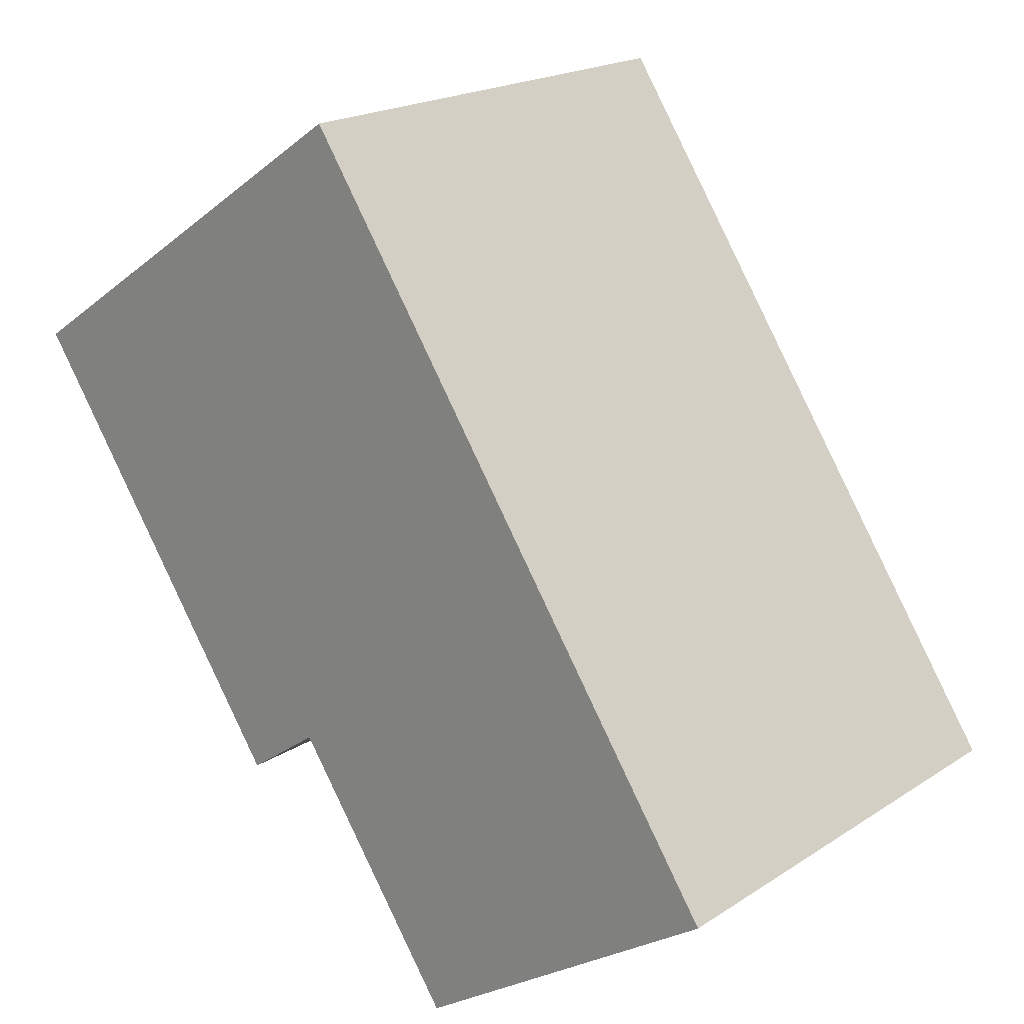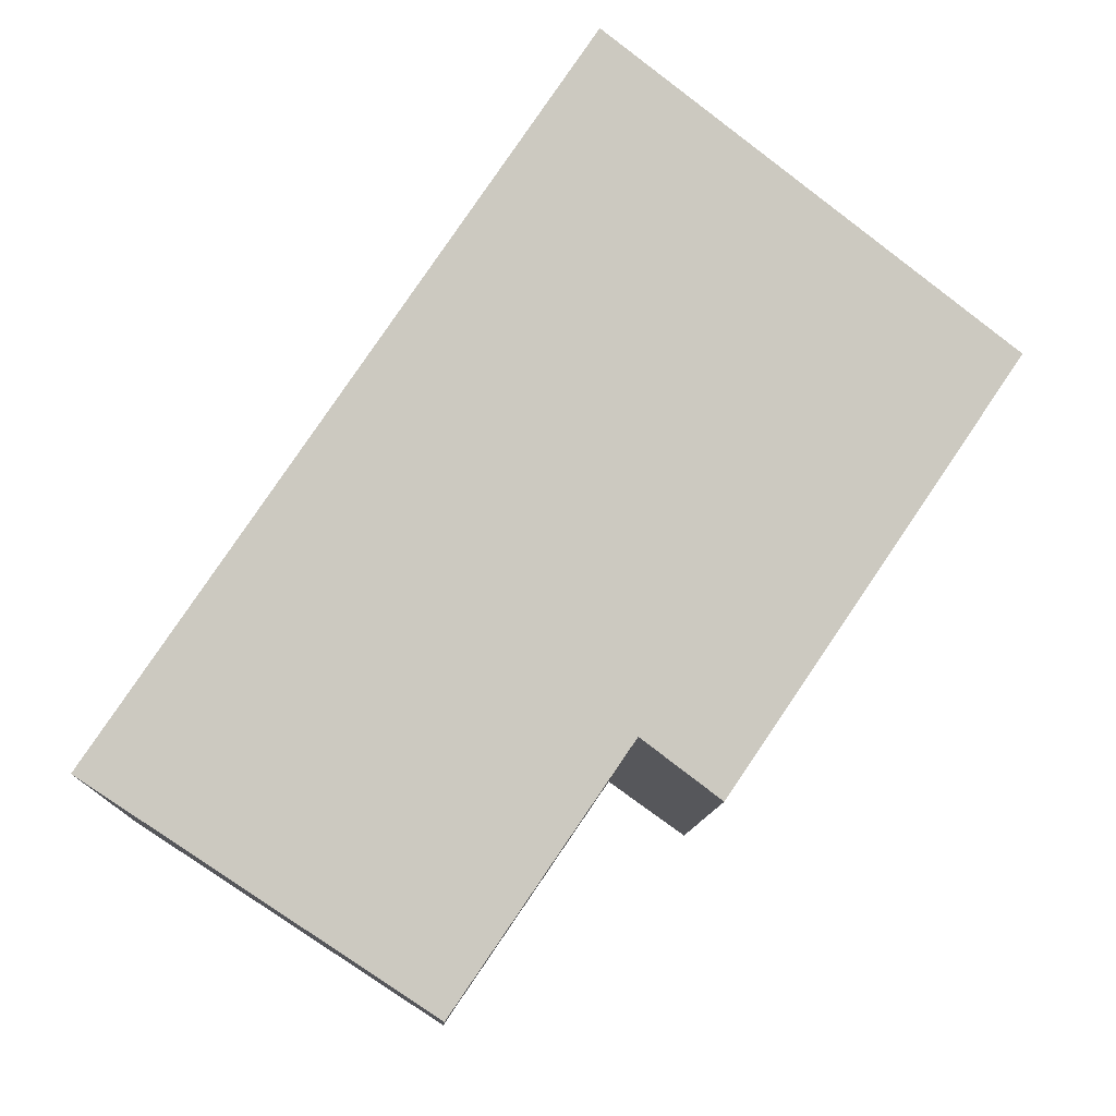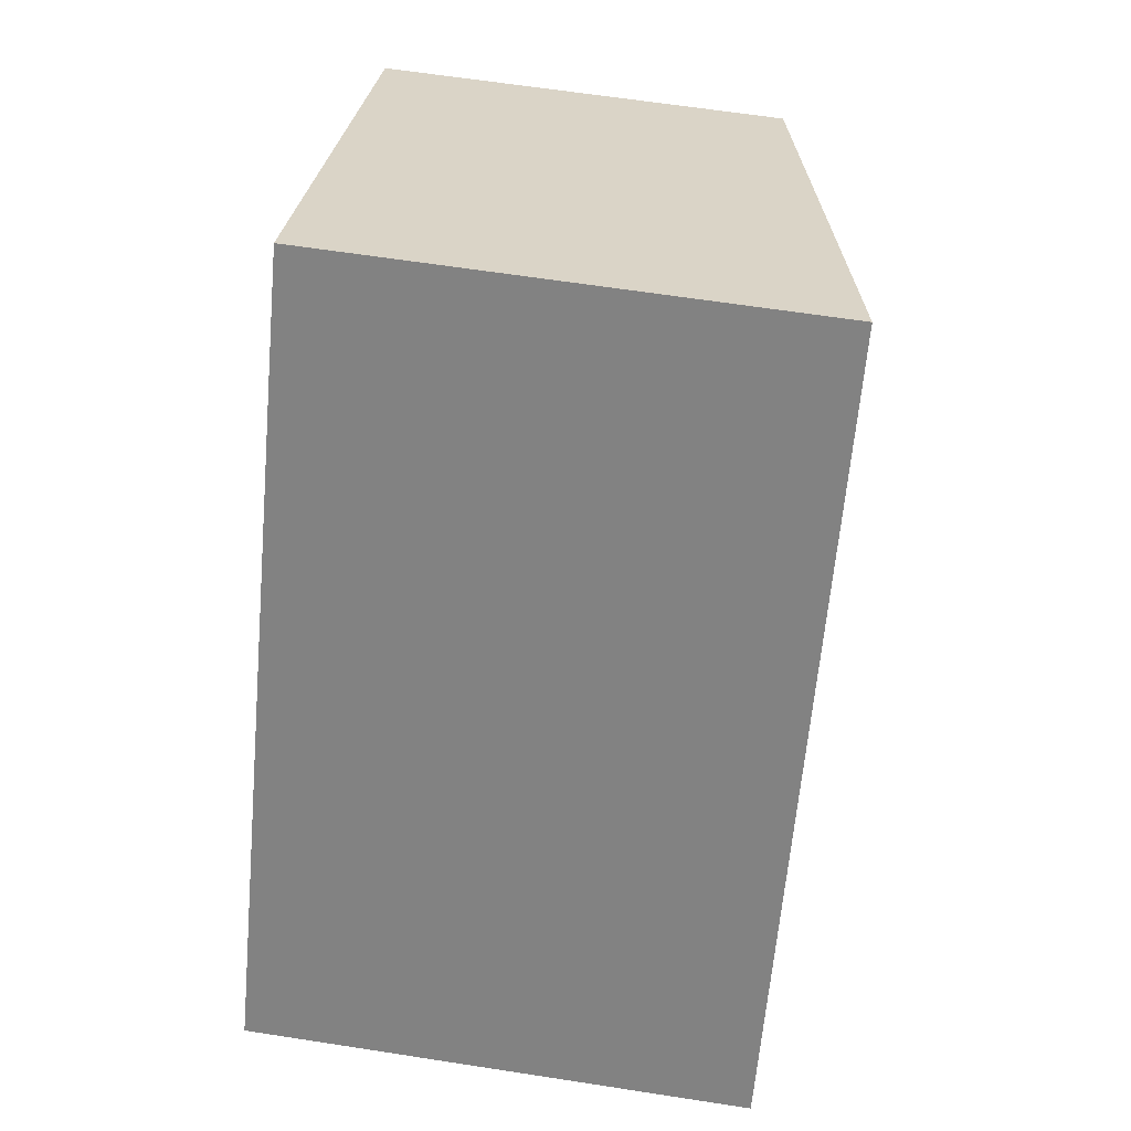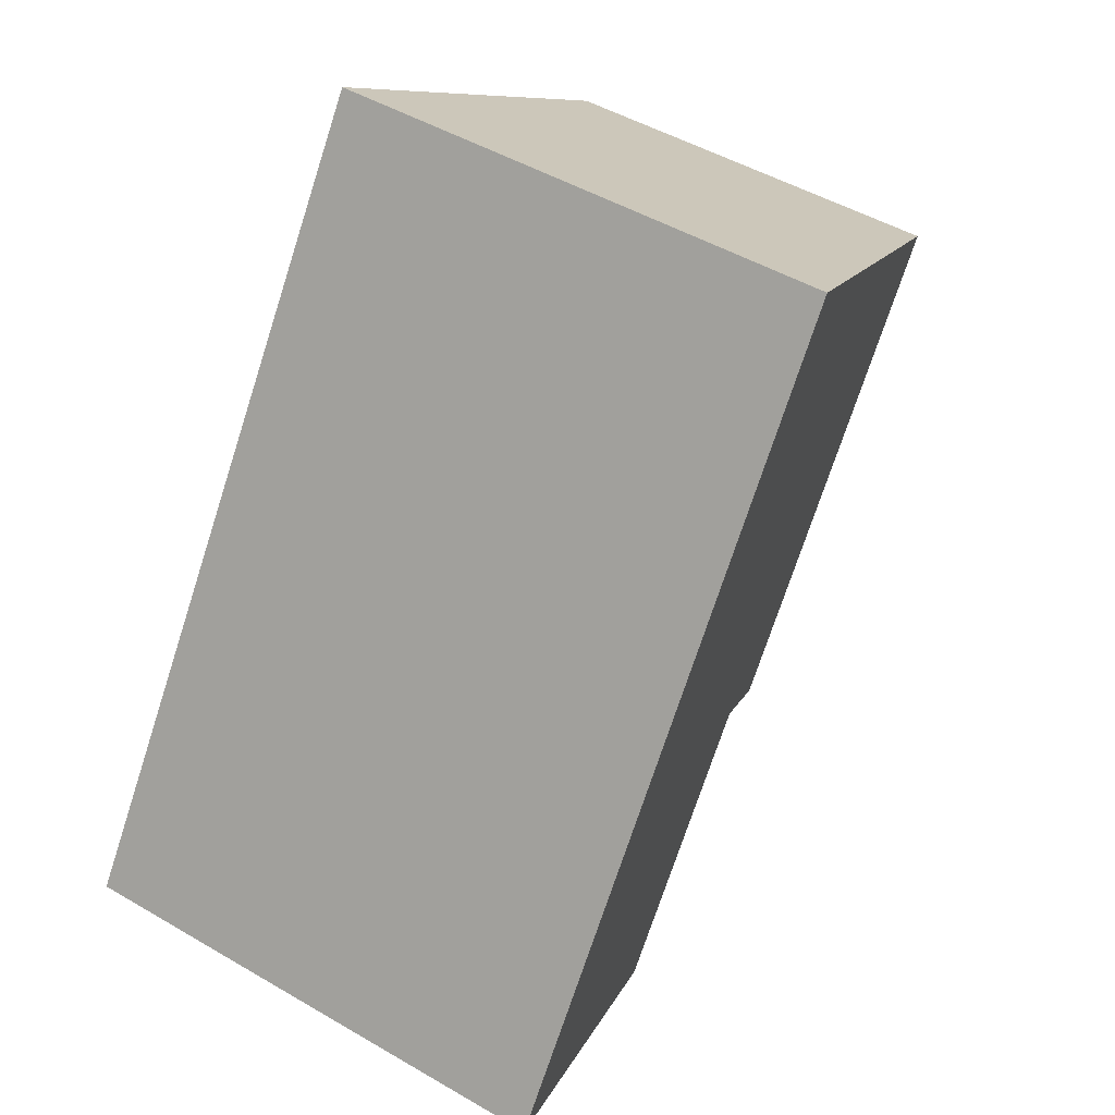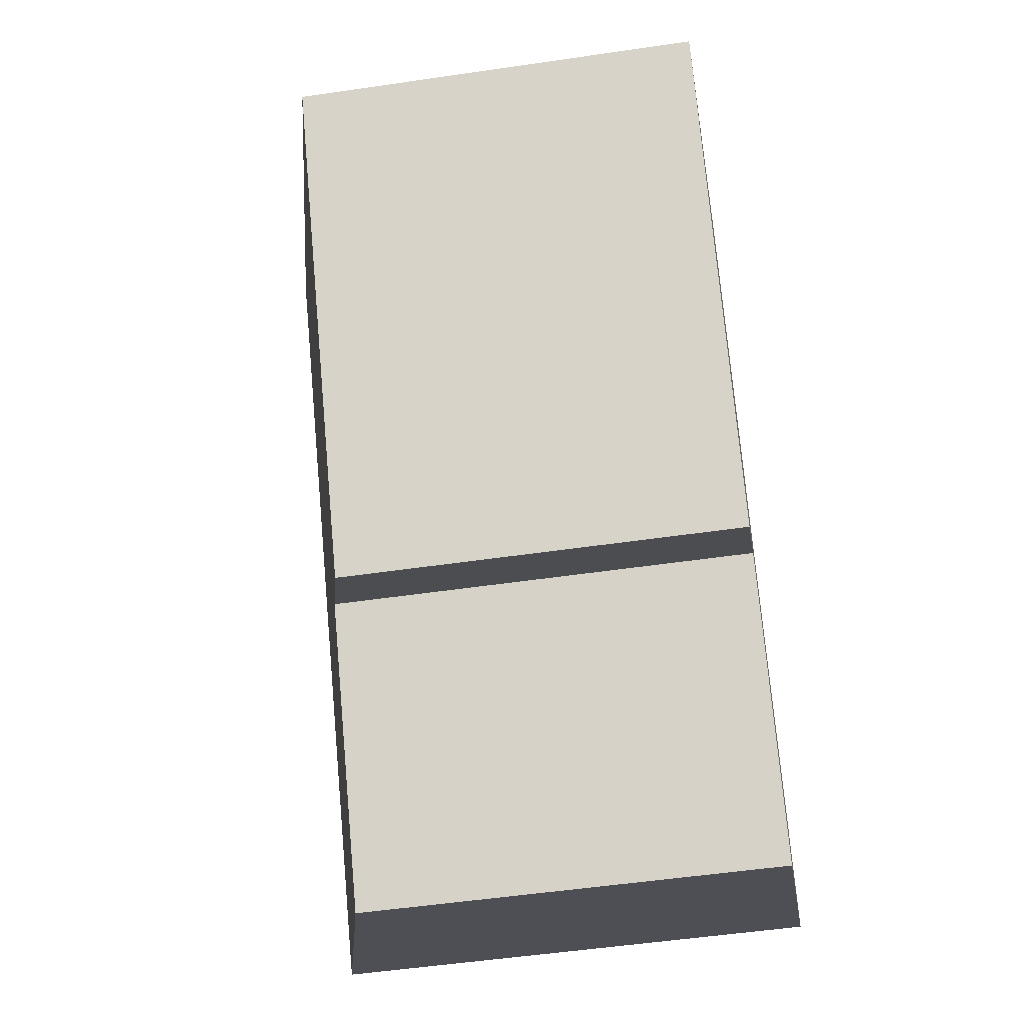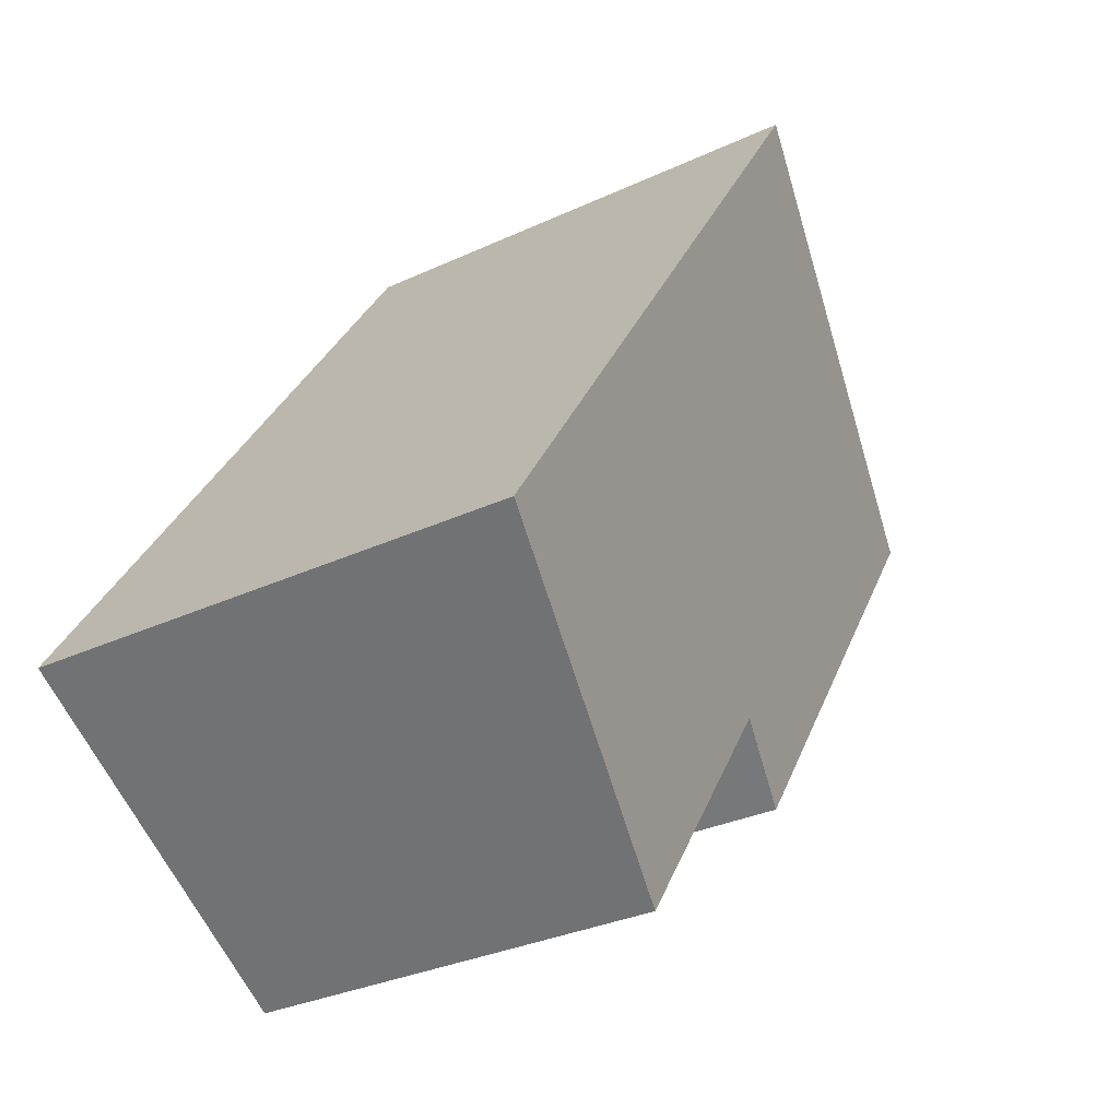
<metadata>
{"format":"obj","ext":"obj","renderer":"f3d","projection":"perspective","resolution":1024,"background":"white","views":[{"elev":19.7,"azim":40.0,"up":"+Z"},{"elev":-10.4,"azim":177.4,"up":"+Z"},{"elev":62.2,"azim":99.0,"up":"+Z"},{"elev":47.5,"azim":123.5,"up":"+Z"},{"elev":-51.5,"azim":-80.9,"up":"+Z"},{"elev":-30.7,"azim":124.0,"up":"+Z"}]}
</metadata>
<code>
v  0 4.7 2.878e-16
v  4.353 4.95 -4.352
v  3.409 4.709 -5.024
v  10.25 5.909 -4.874
v  4.803 5.909 3.278
v  6.406 4.957 -7.367
v  10.25 2.984e-16 -4.874
v  6.406 4.511e-16 -7.367
v  4.353 2.665e-16 -4.352
v  3.409 3.076e-16 -5.024
v  0 0 0
v  4.803 -2.007e-16 3.278
g defaultobject
f 1 2 3
f 2 1 4
f 4 1 5
f 4 6 2
f 7 6 4
f 6 7 8
f 9 3 2
f 3 9 10
f 8 2 6
f 2 8 9
f 10 1 3
f 1 10 11
f 1 12 5
f 12 1 11
f 12 4 5
f 4 12 7
f 10 12 11
f 12 10 9
f 12 9 7
f 7 9 8

</code>
